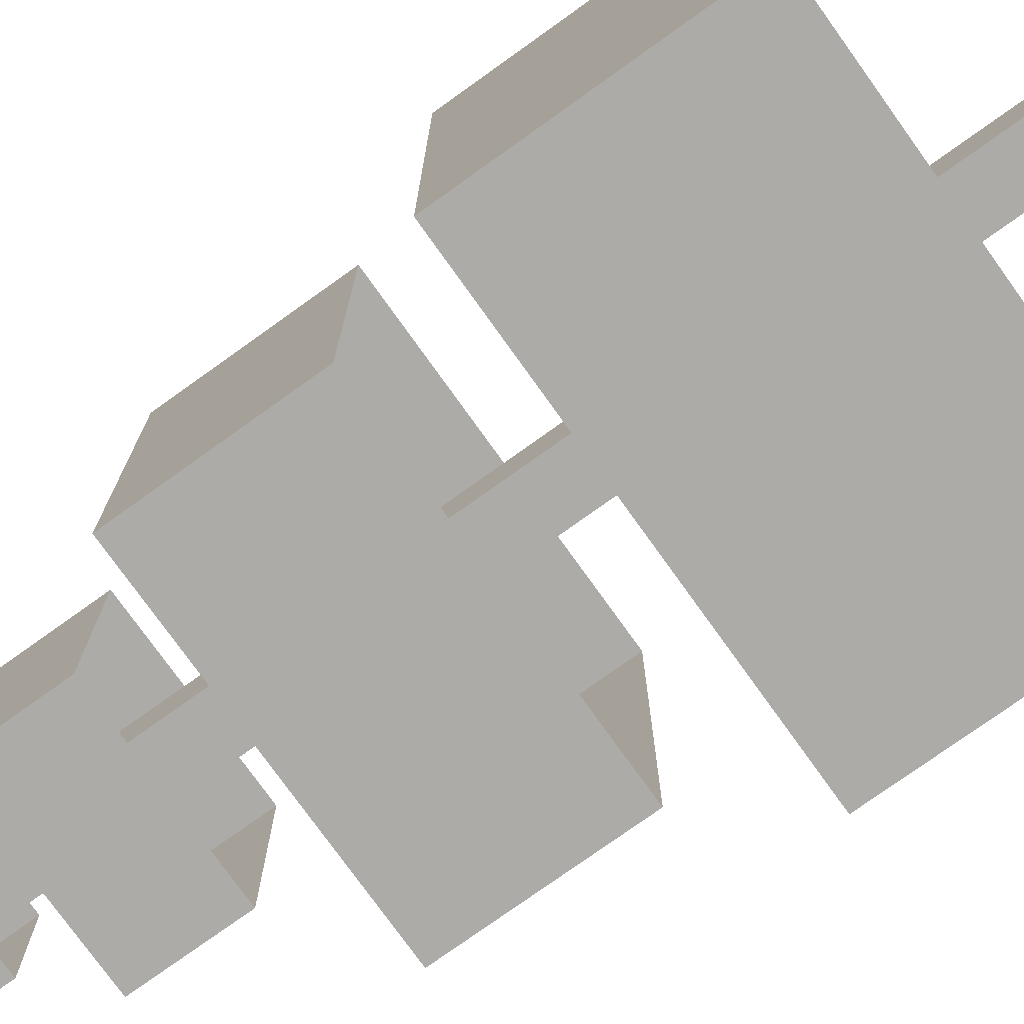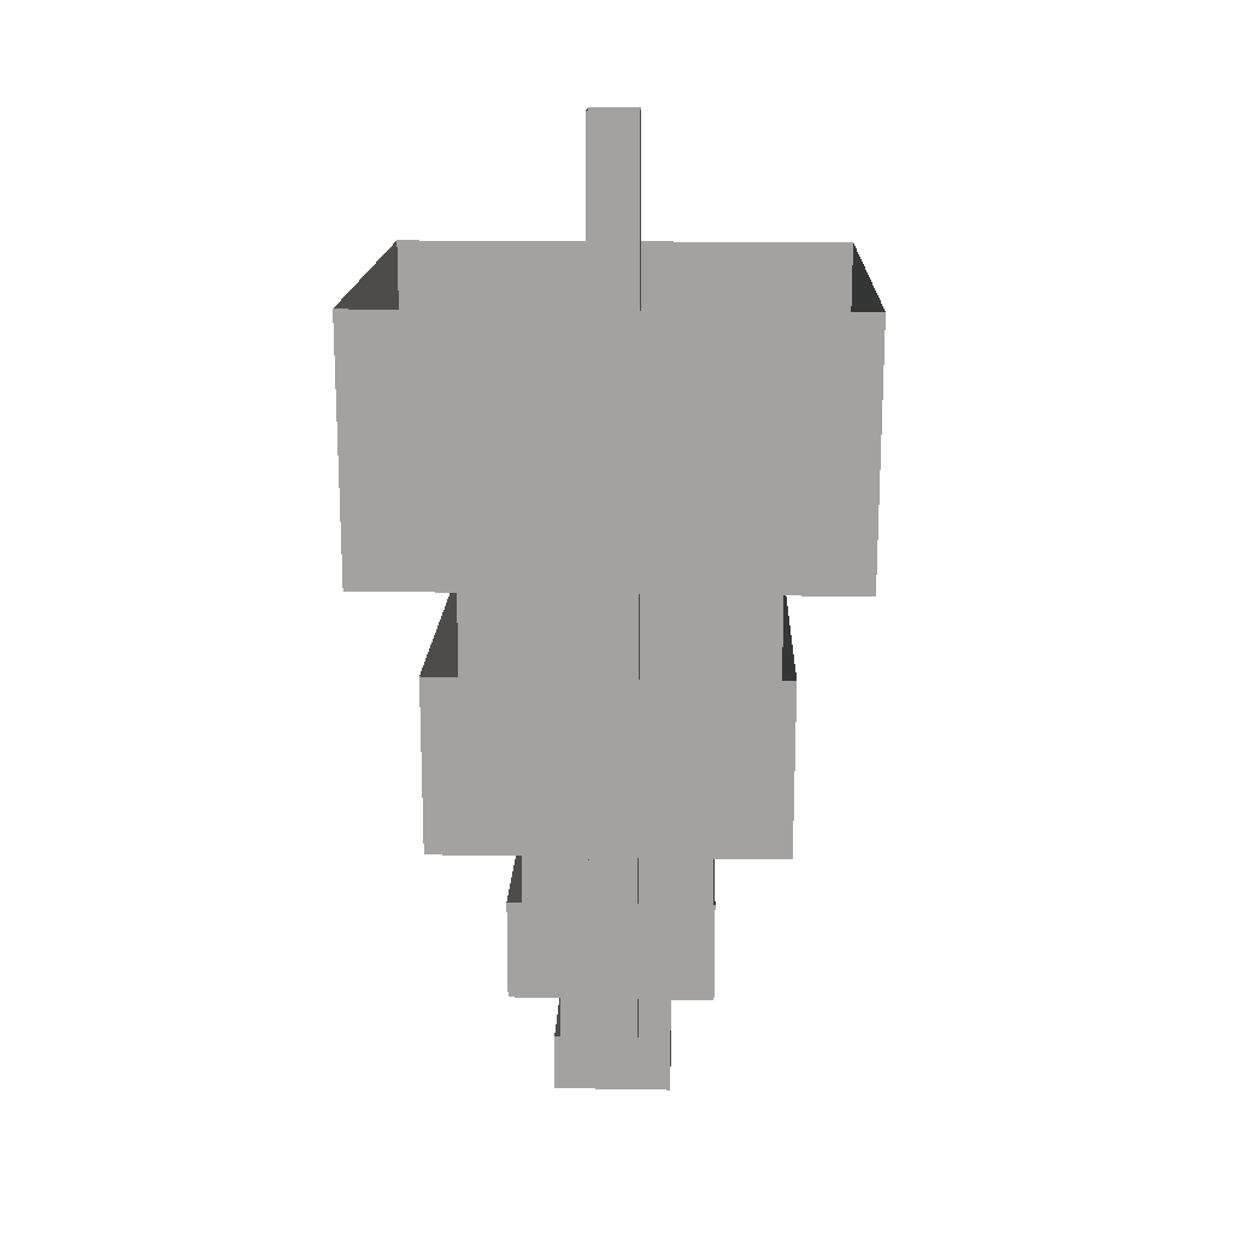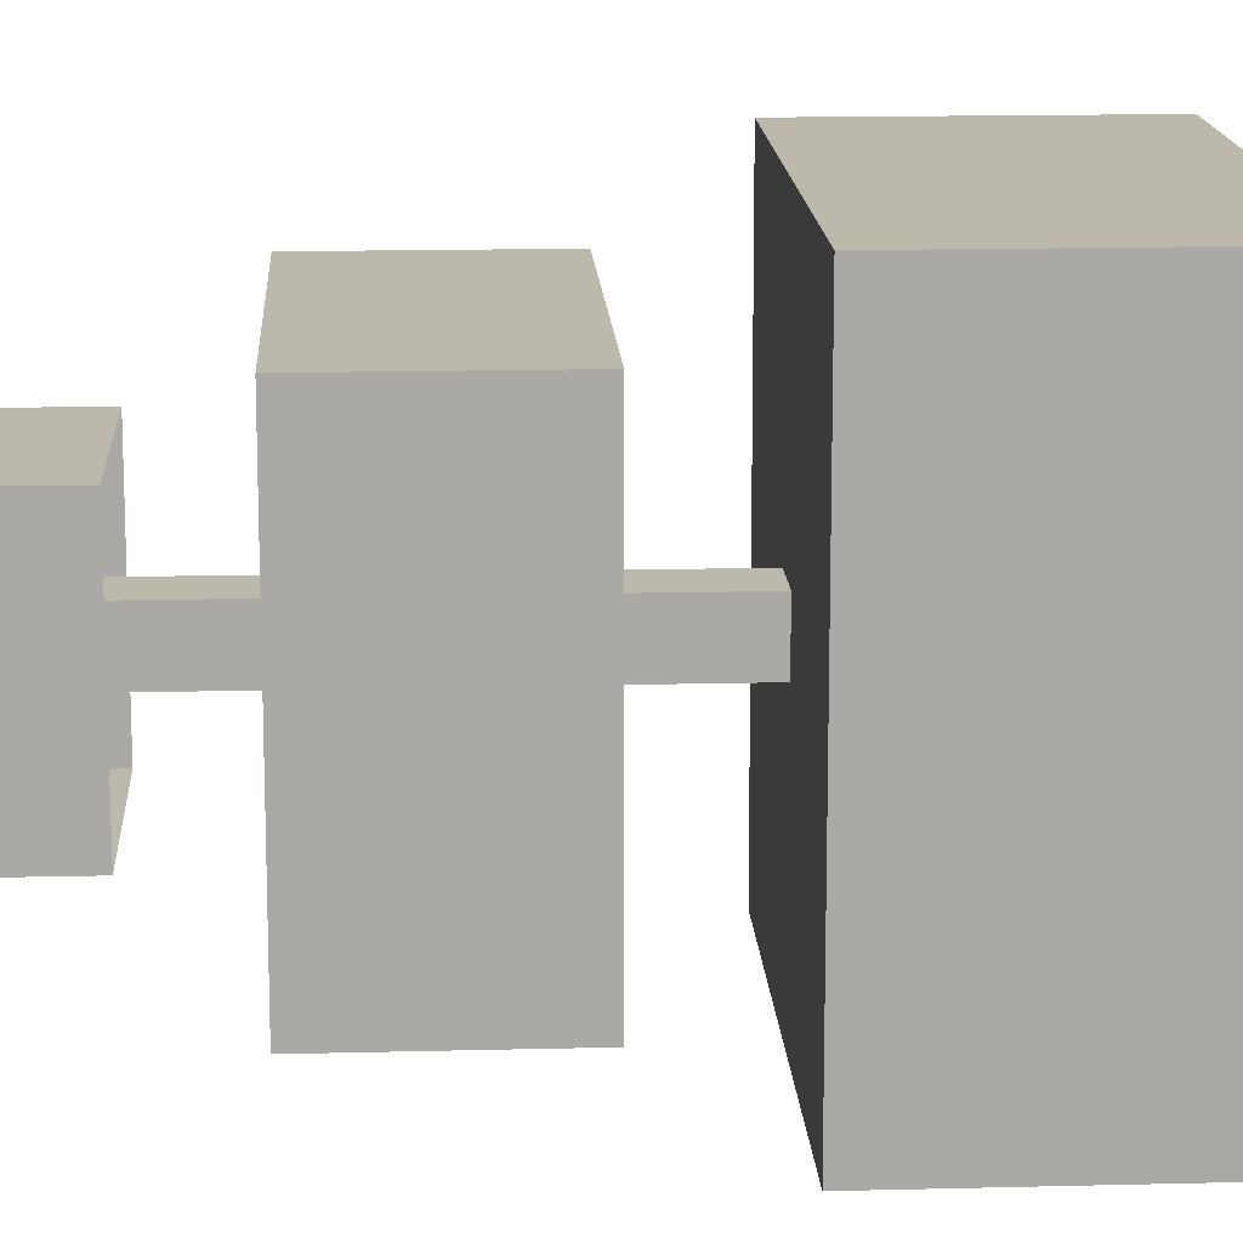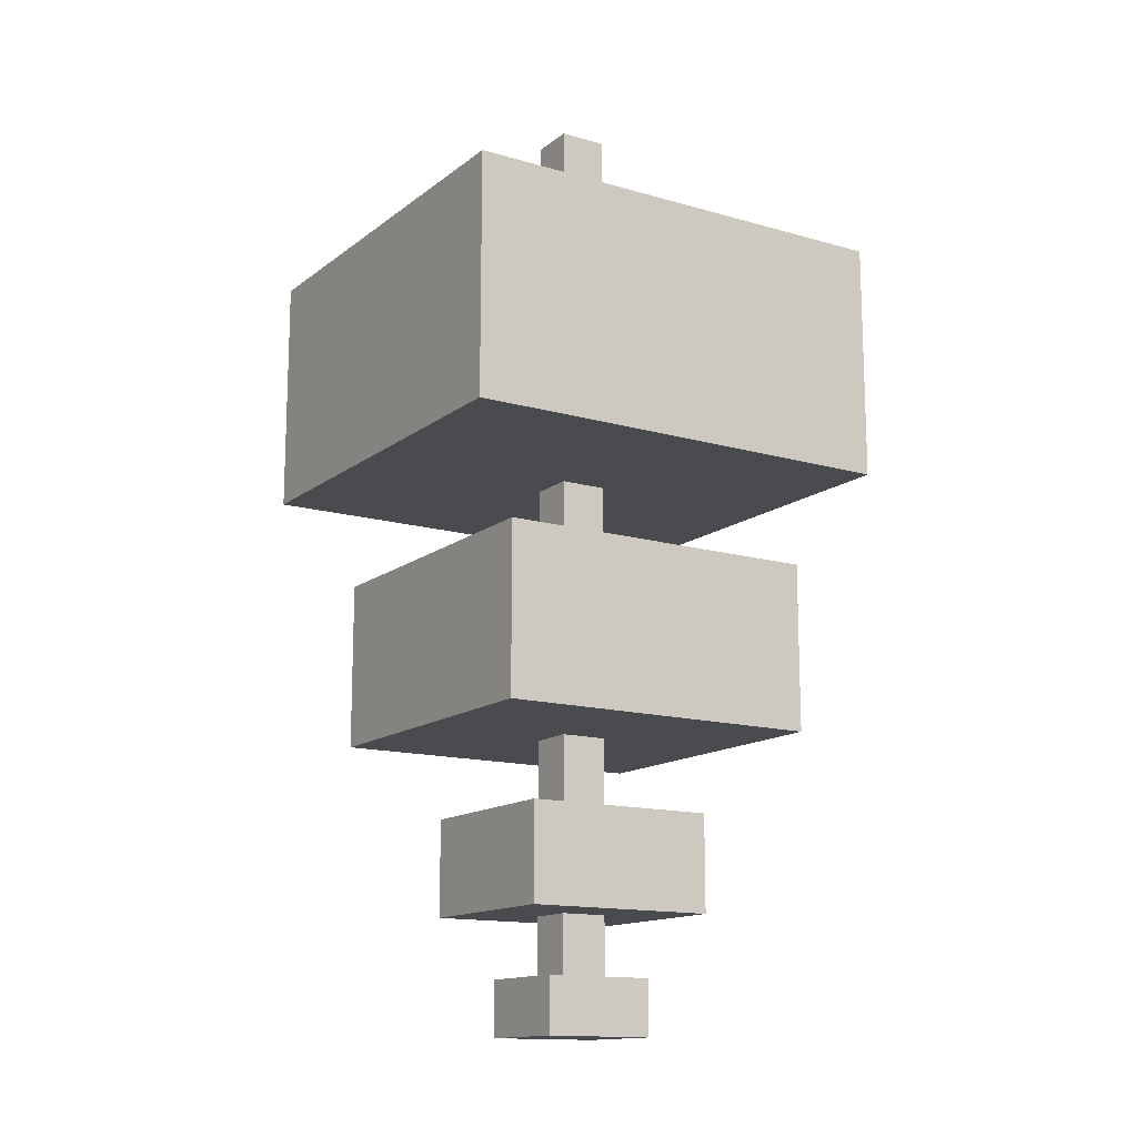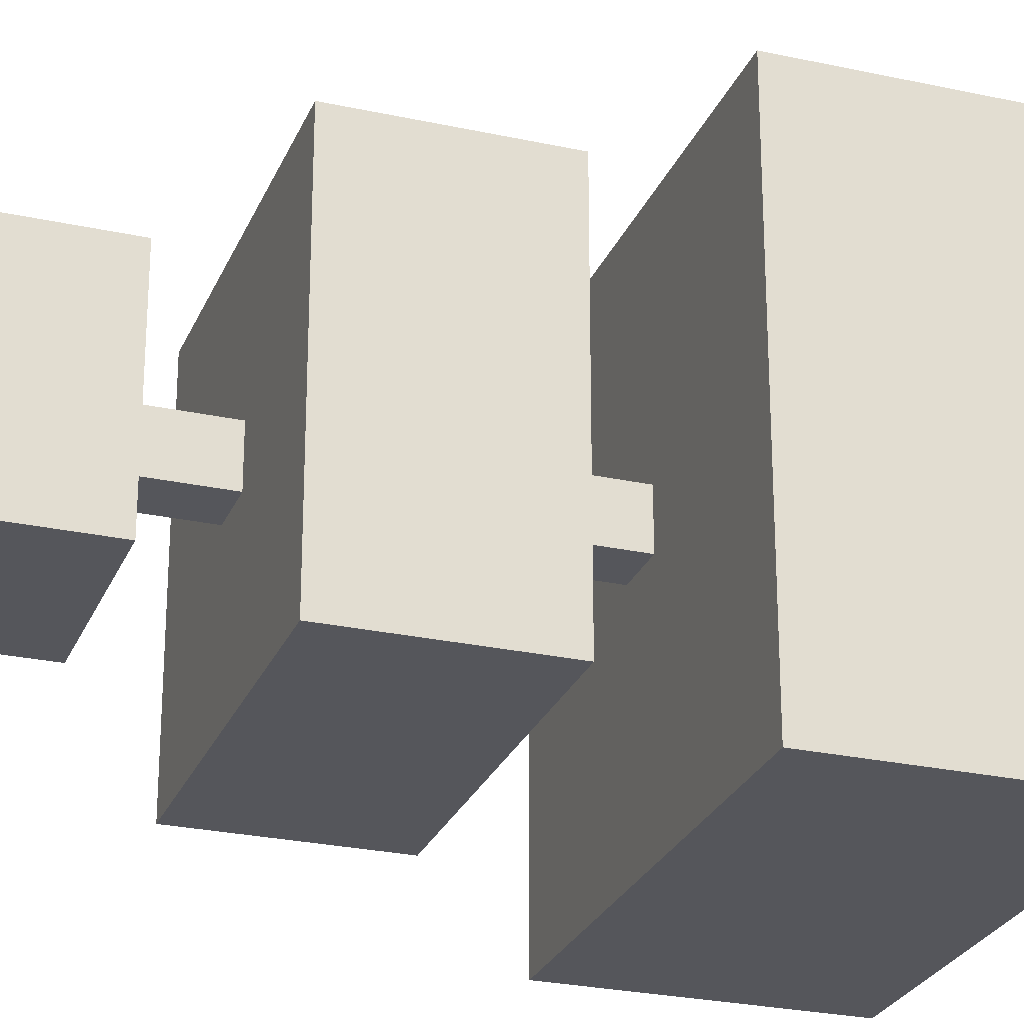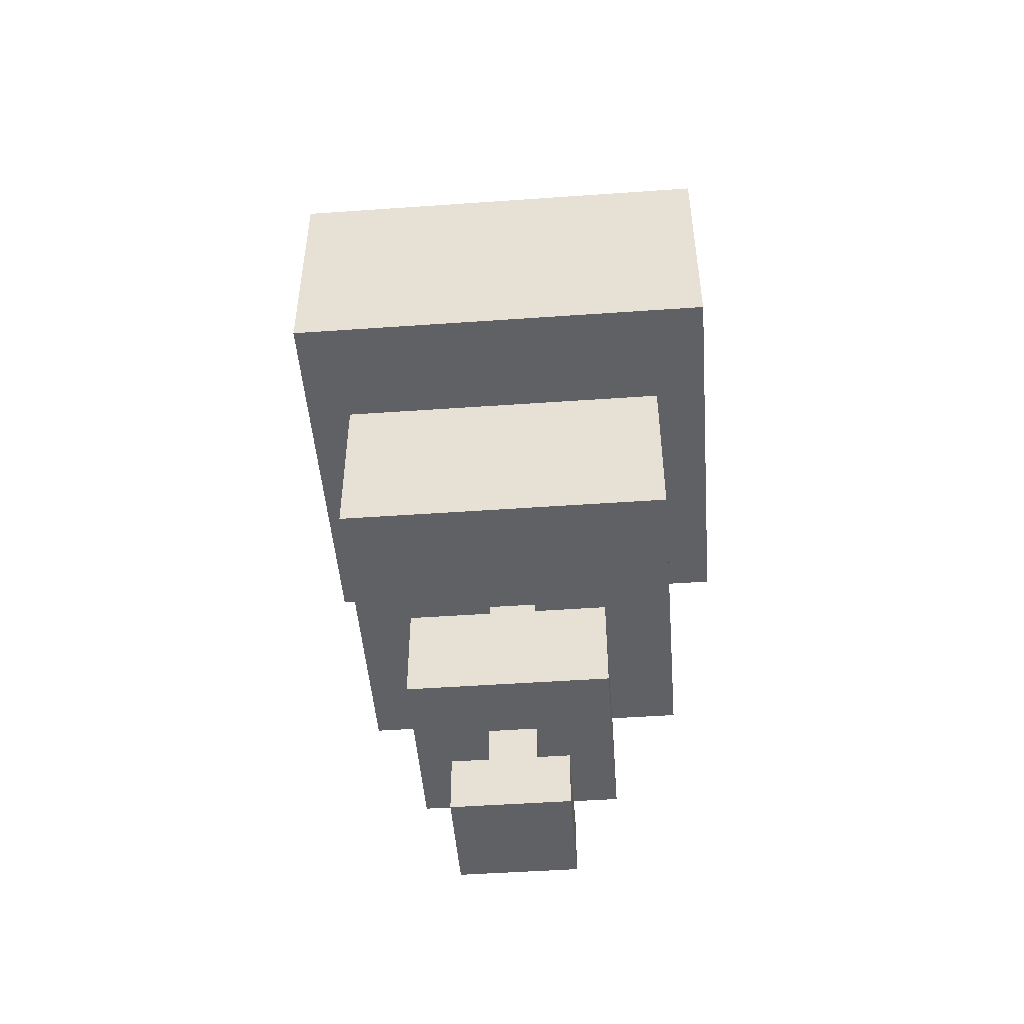
<metadata>
{"format":"obj","ext":"obj","renderer":"f3d","projection":"perspective","resolution":1024,"background":"white","views":[{"elev":-76.5,"azim":-54.4,"up":"+Y"},{"elev":17.0,"azim":92.0,"up":"+Z"},{"elev":14.9,"azim":-93.2,"up":"+Y"},{"elev":-14.2,"azim":-122.3,"up":"+Z"},{"elev":-26.2,"azim":-109.1,"up":"+Y"},{"elev":-48.4,"azim":-85.5,"up":"+Z"}]}
</metadata>
<code>
g Object476
v 0.6387 0.4772 -1.474
v 0.6387 0.4772 4.5
v 0.6387 0.787 4.5
v 0.6387 0.787 -1.474
v 0.3289 0.4772 -1.474
v 0.3289 0.4772 4.5
v 0.6387 0.4772 4.5
v 0.6387 0.4772 -1.474
v 0.3289 0.787 -1.474
v 0.3289 0.787 4.5
v 0.3289 0.4772 4.5
v 0.3289 0.4772 -1.474
v 0.6387 0.787 -1.474
v 0.6387 0.787 4.5
v 0.3289 0.787 4.5
v 0.3289 0.787 -1.474
v 1.84 -0.8201 1.989
v 1.84 2.12 1.989
v -0.8665 2.12 1.989
v -0.8665 -0.8201 1.989
v 1.84 2.12 1.989
v 1.84 2.12 3.559
v -0.8665 2.12 3.559
v -0.8665 2.12 1.989
v 1.84 -0.8201 1.989
v 1.84 -0.8201 3.559
v 1.84 2.12 3.559
v 1.84 2.12 1.989
v -0.8665 -0.8201 1.989
v -0.8665 -0.8201 3.559
v 1.84 -0.8201 3.559
v 1.84 -0.8201 1.989
v -0.8665 2.12 1.989
v -0.8665 2.12 3.559
v -0.8665 -0.8201 3.559
v -0.8665 -0.8201 1.989
v 1.53 -0.4485 0.2906
v 1.53 1.713 0.2906
v -0.5628 1.713 0.2906
v -0.5628 -0.4485 0.2906
v 1.53 1.713 0.2906
v 1.53 1.713 1.393
v -0.5628 1.713 1.393
v -0.5628 1.713 0.2906
v 1.53 -0.4485 0.2906
v 1.53 -0.4485 1.393
v 1.53 1.713 1.393
v 1.53 1.713 0.2906
v -0.5628 -0.4485 0.2906
v -0.5628 -0.4485 1.393
v 1.53 -0.4485 1.393
v 1.53 -0.4485 0.2906
v -0.5628 1.713 0.2906
v -0.5628 1.713 1.393
v -0.5628 -0.4485 1.393
v -0.5628 -0.4485 0.2906
v 1.07 -0.006145 -0.8507
v 1.07 1.27 -0.8507
v -0.1027 1.27 -0.8507
v -0.1027 -0.006145 -0.8507
v 1.07 1.27 -0.8507
v 1.07 1.27 -0.2125
v -0.1027 1.27 -0.2125
v -0.1027 1.27 -0.8507
v 1.07 -0.006145 -0.8507
v 1.07 -0.006145 -0.2125
v 1.07 1.27 -0.2125
v 1.07 1.27 -0.8507
v -0.1027 -0.006145 -0.8507
v -0.1027 -0.006145 -0.2125
v 1.07 -0.006145 -0.2125
v 1.07 -0.006145 -0.8507
v -0.1027 1.27 -0.8507
v -0.1027 1.27 -0.2125
v -0.1027 -0.006145 -0.2125
v -0.1027 -0.006145 -0.8507
v 0.8164 0.2638 -1.614
v 0.8164 1 -1.614
v 0.1512 1 -1.614
v 0.1512 0.2638 -1.614
v 0.8164 1 -1.614
v 0.8164 1 -1.248
v 0.1512 1 -1.248
v 0.1512 1 -1.614
v 0.8164 0.2638 -1.614
v 0.8164 0.2638 -1.248
v 0.8164 1 -1.248
v 0.8164 1 -1.614
v 0.1512 0.2638 -1.614
v 0.1512 0.2638 -1.248
v 0.8164 0.2638 -1.248
v 0.8164 0.2638 -1.614
v 0.1512 1 -1.614
v 0.1512 1 -1.248
v 0.1512 0.2638 -1.248
v 0.1512 0.2638 -1.614
g Object476_0
f 3 2 1
f 4 3 1
f 7 6 5
f 8 7 5
f 11 10 9
f 12 11 9
f 15 14 13
f 16 15 13
g Object476_1
f 19 18 17
f 20 19 17
f 23 22 21
f 24 23 21
f 27 26 25
f 28 27 25
f 31 30 29
f 32 31 29
f 35 34 33
f 36 35 33
f 39 38 37
f 40 39 37
f 43 42 41
f 44 43 41
f 47 46 45
f 48 47 45
f 51 50 49
f 52 51 49
f 55 54 53
f 56 55 53
f 59 58 57
f 60 59 57
f 63 62 61
f 64 63 61
f 67 66 65
f 68 67 65
f 71 70 69
f 72 71 69
f 75 74 73
f 76 75 73
f 79 78 77
f 80 79 77
f 83 82 81
f 84 83 81
f 87 86 85
f 88 87 85
f 91 90 89
f 92 91 89
f 95 94 93
f 96 95 93

</code>
